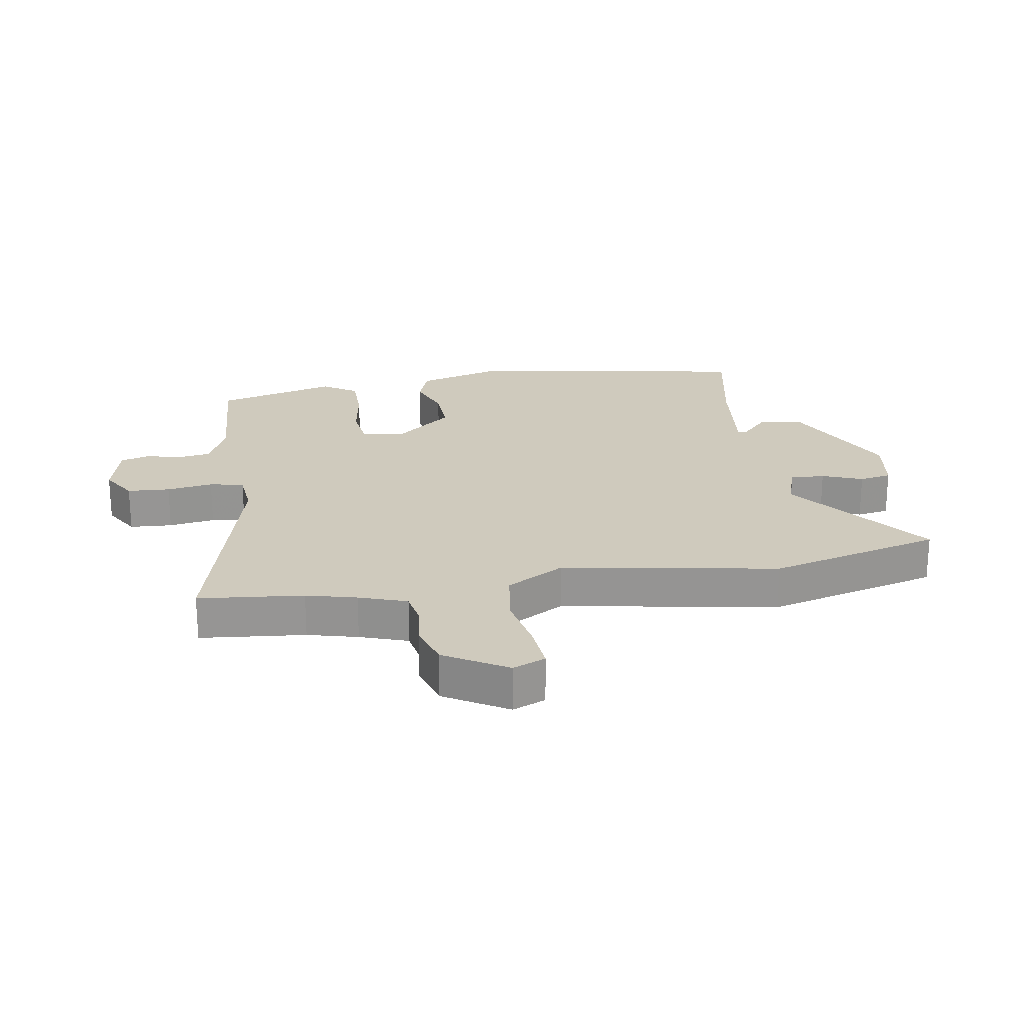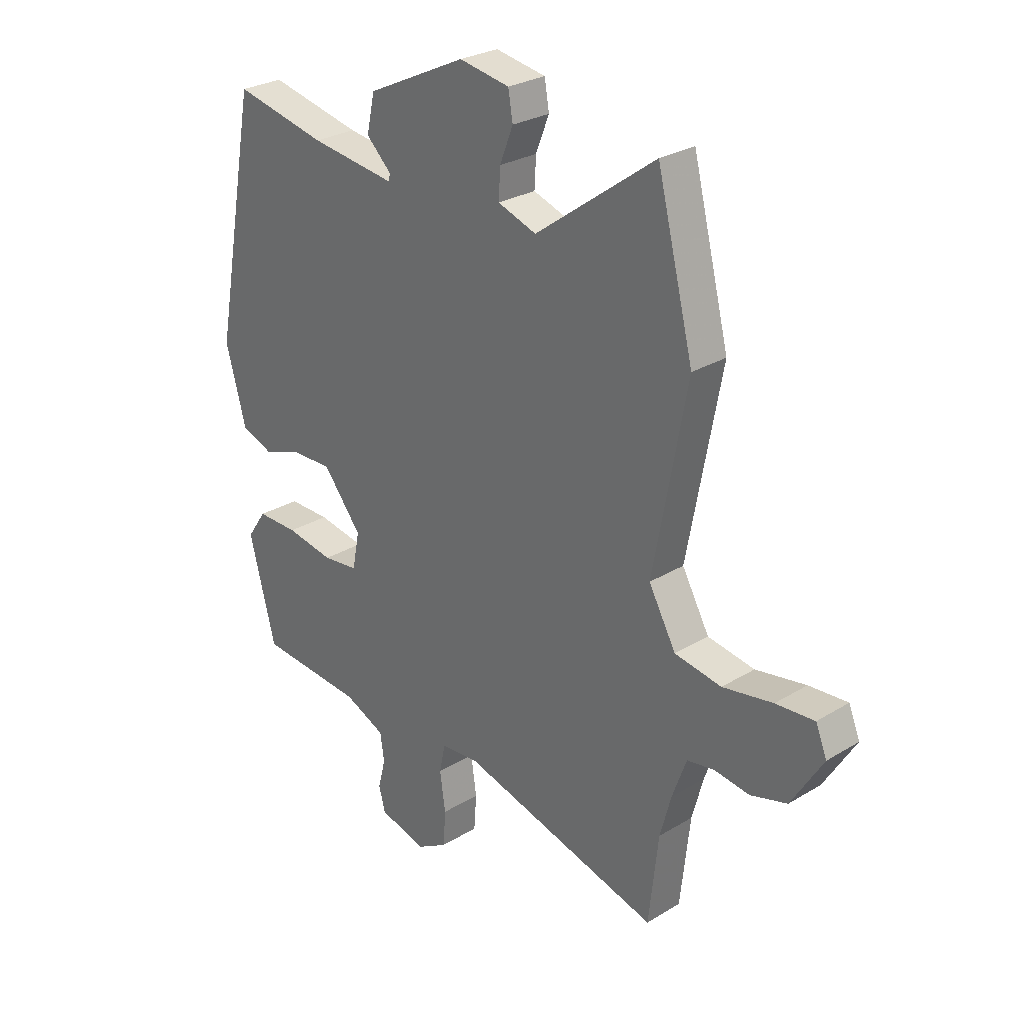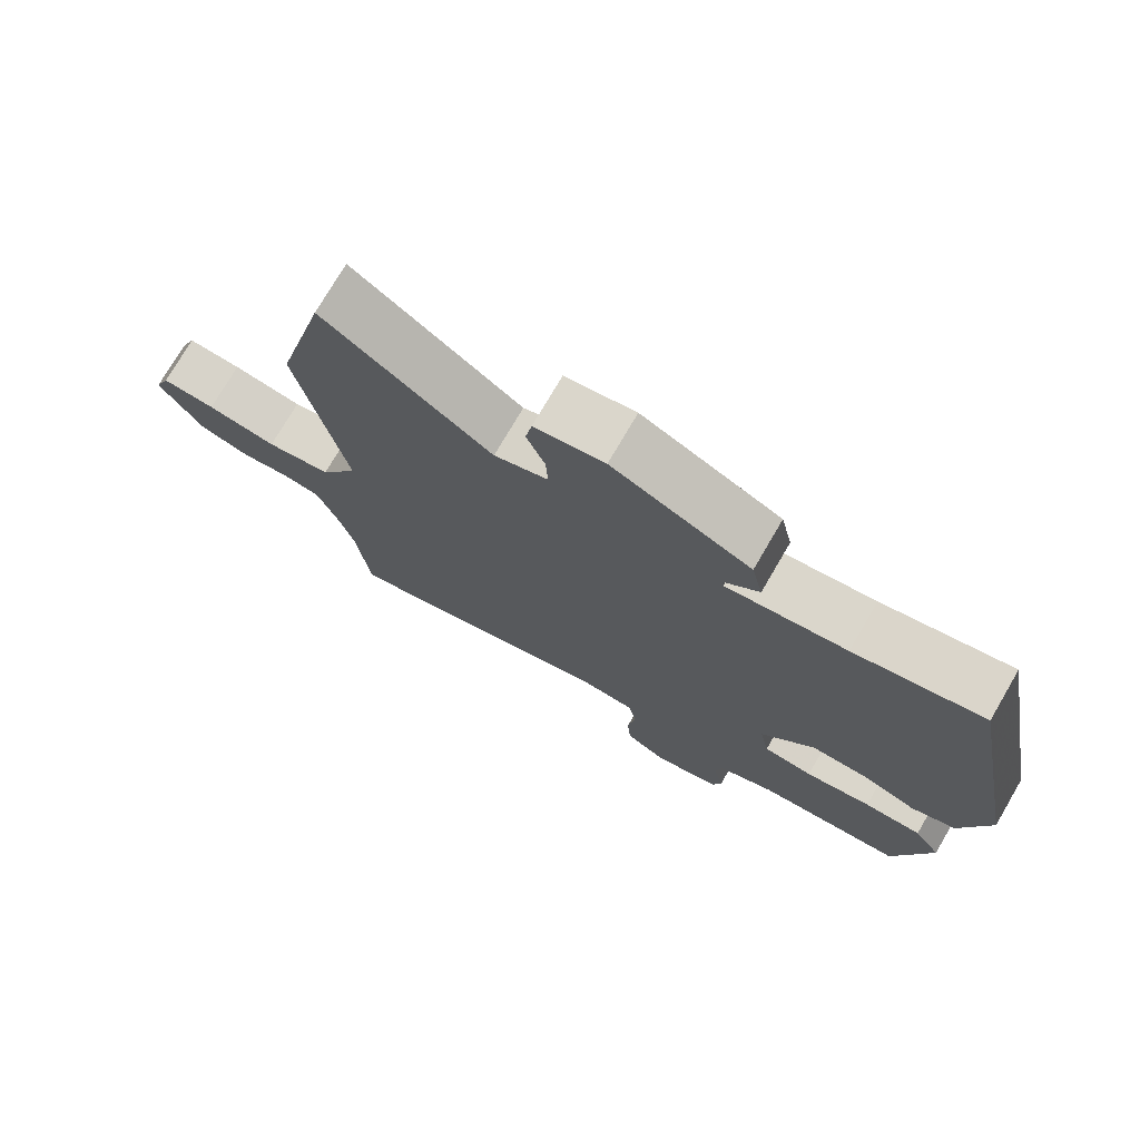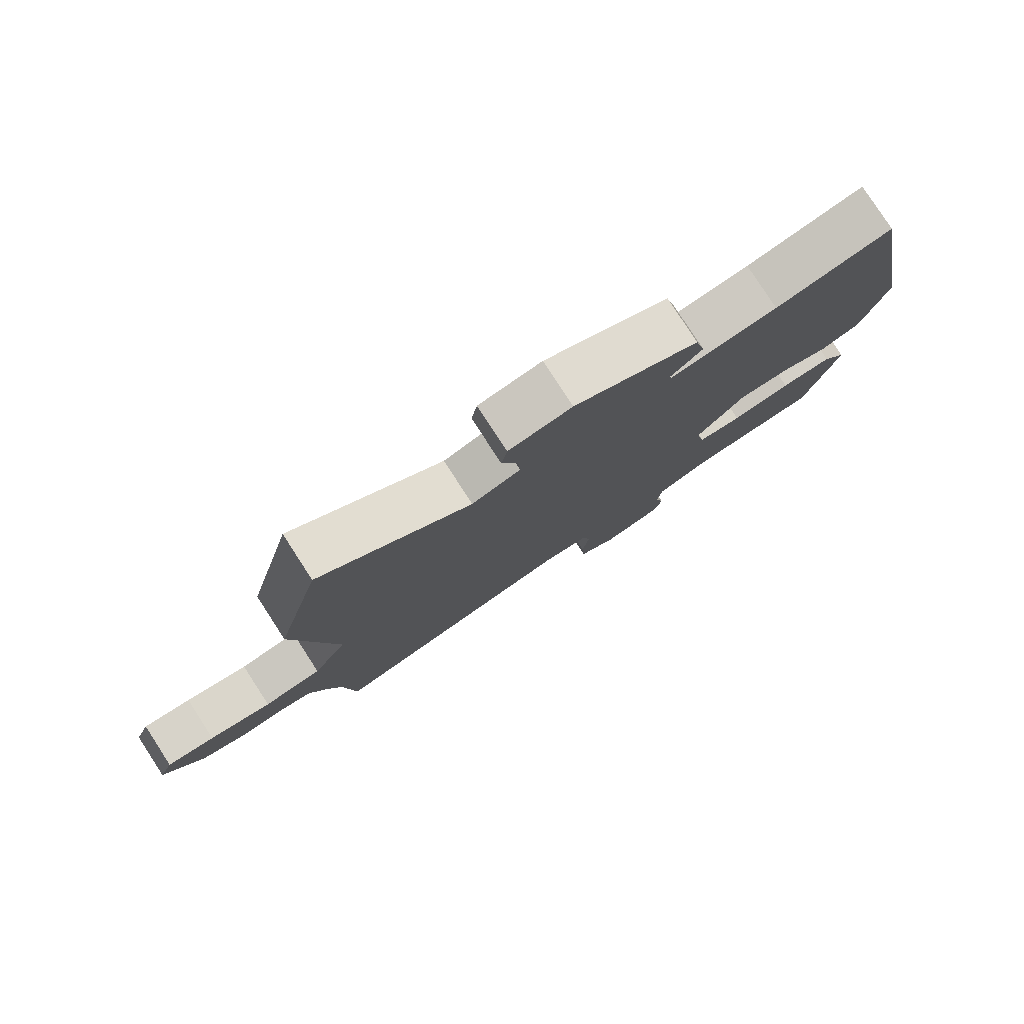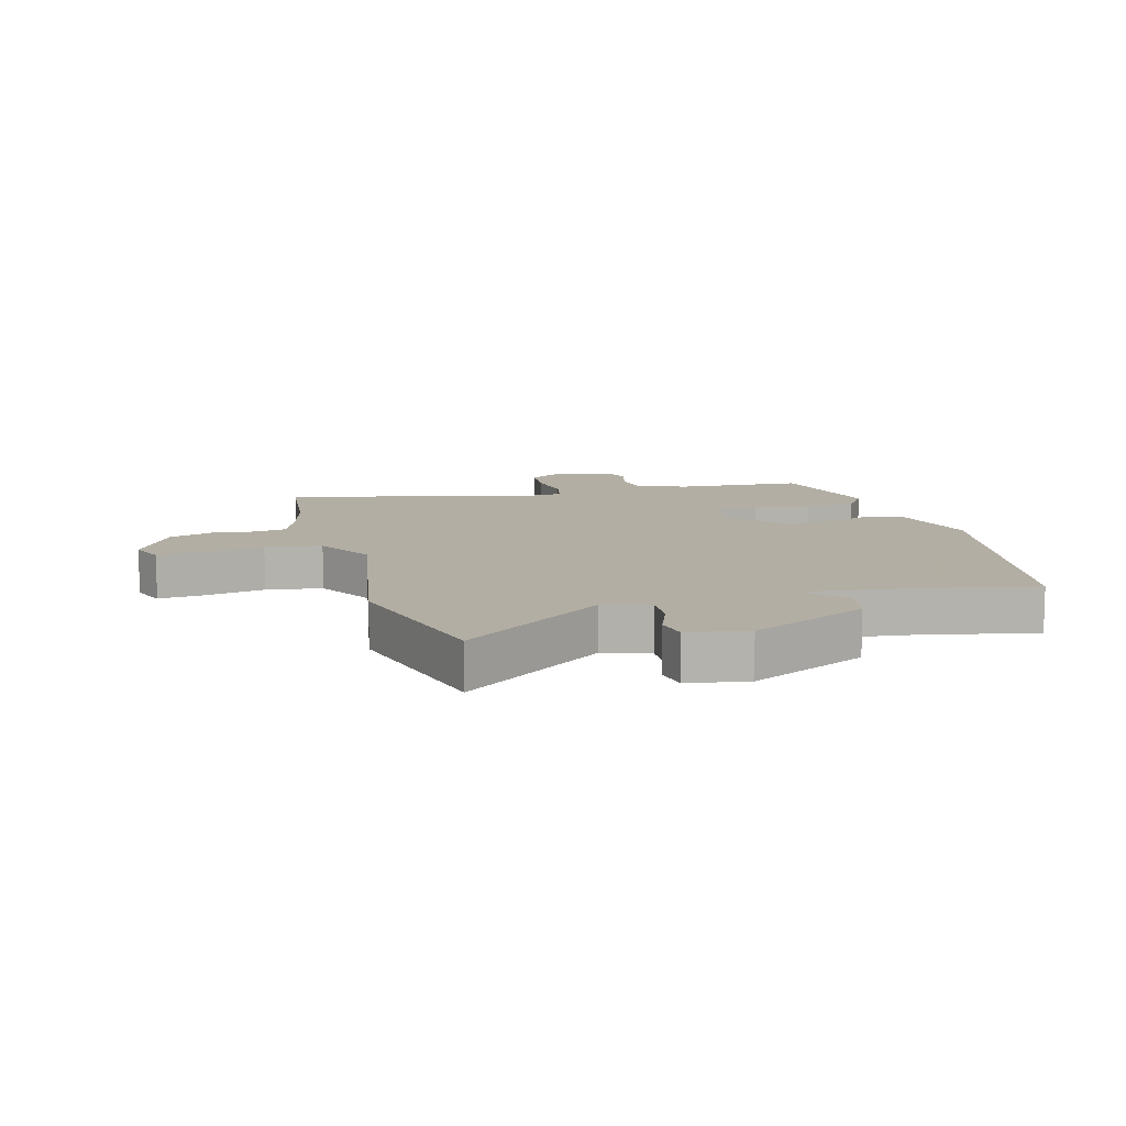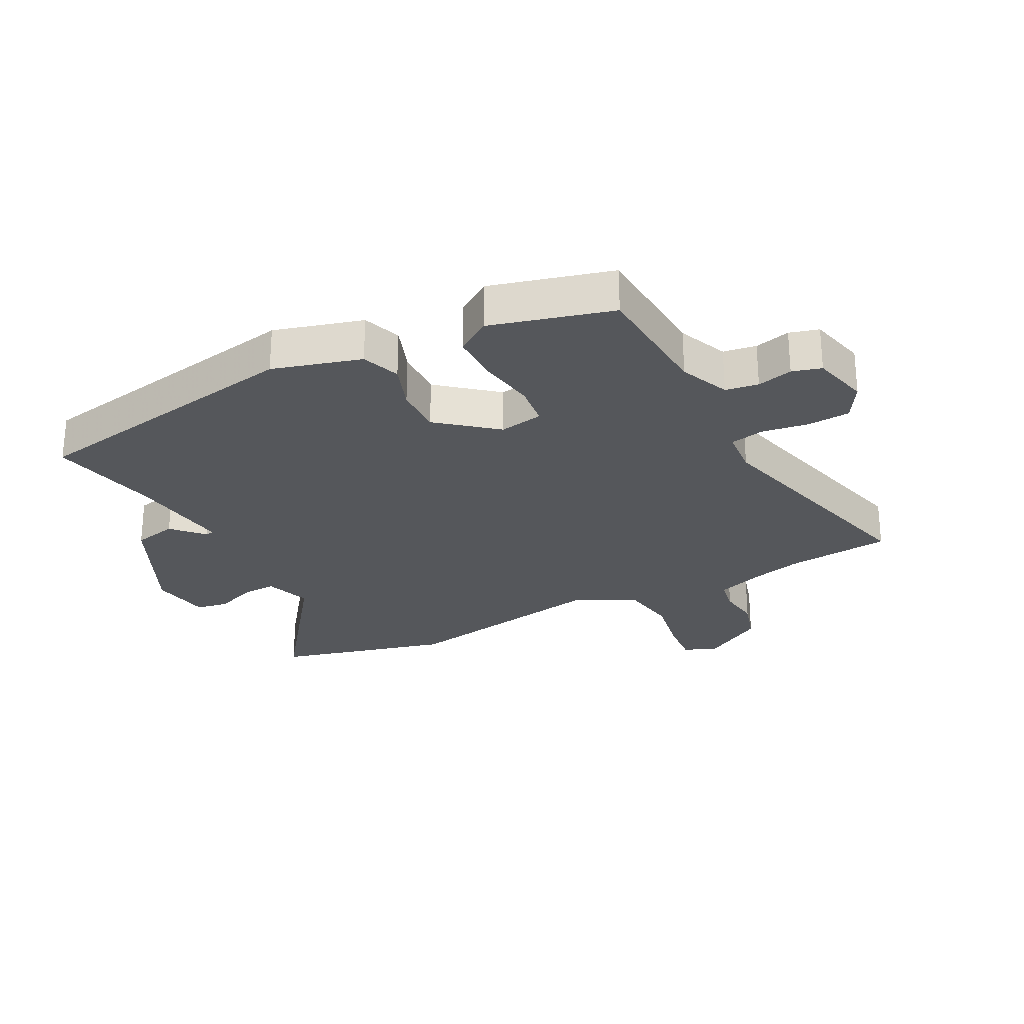
<metadata>
{"format":"obj","ext":"obj","renderer":"f3d","projection":"perspective","resolution":1024,"background":"white","views":[{"elev":22.8,"azim":-99.9,"up":"+Y"},{"elev":27.6,"azim":-132.9,"up":"+Z"},{"elev":75.1,"azim":30.3,"up":"+Z"},{"elev":79.9,"azim":-33.0,"up":"+Z"},{"elev":10.9,"azim":-15.7,"up":"+Y"},{"elev":-26.6,"azim":117.0,"up":"+Y"}]}
</metadata>
<code>
v -0.538 0.07 0.349
v -0.466 0.07 0.634
v -0.23 0.07 0.461
v -0.154 0.07 0.487
v -0.157 0.07 0.544
v -0.183 0.07 0.61
v -0.174 0.07 0.663
v -0.075 0.07 0.68
v 0.12 0.07 0.587
v 0.136 0.07 0.515
v 0.087 0.07 0.468
v 0.089 0.07 0.454
v 0.258 0.07 0.476
v 0.44 0.07 0.515
v 0.527 0.07 0.05
v 0.487 0.07 -0.095
v 0.424 0.07 -0.118
v 0.348 0.07 -0.091
v 0.267 0.07 -0.089
v 0.191 0.07 -0.183
v 0.205 0.07 -0.255
v 0.275 0.07 -0.263
v 0.369 0.07 -0.247
v 0.451 0.07 -0.247
v 0.489 0.07 -0.303
v 0.437 0.07 -0.502
v 0.229 0.07 -0.517
v 0.148 0.07 -0.552
v 0.14 0.07 -0.606
v 0.155 0.07 -0.664
v 0.142 0.07 -0.712
v 0.048 0.07 -0.736
v -0.012 0.07 -0.701
v -0.017 0.07 -0.631
v -0.006 0.07 -0.555
v -0.018 0.07 -0.499
v -0.094 0.07 -0.493
v -0.489 0.07 -0.599
v -0.508 0.07 -0.427
v -0.53 0.07 -0.345
v -0.558 0.07 -0.267
v -0.612 0.07 -0.258
v -0.681 0.07 -0.267
v -0.753 0.07 -0.246
v -0.815 0.07 -0.144
v -0.793 0.07 -0.09
v -0.717 0.07 -0.096
v -0.618 0.07 -0.114
v -0.526 0.07 -0.099
v -0.472 0.07 -0.003
v -0.538 0 0.349
v -0.466 0 0.634
v -0.23 0 0.461
v -0.154 0 0.487
v -0.157 0 0.544
v -0.183 0 0.61
v -0.174 0 0.663
v -0.075 0 0.68
v 0.12 0 0.587
v 0.136 0 0.515
v 0.087 0 0.468
v 0.089 0 0.454
v 0.258 0 0.476
v 0.44 0 0.515
v 0.527 0 0.05
v 0.487 0 -0.095
v 0.424 0 -0.118
v 0.348 0 -0.091
v 0.267 0 -0.089
v 0.191 0 -0.183
v 0.205 0 -0.255
v 0.275 0 -0.263
v 0.369 0 -0.247
v 0.451 0 -0.247
v 0.489 0 -0.303
v 0.437 0 -0.502
v 0.229 0 -0.517
v 0.148 0 -0.552
v 0.14 0 -0.606
v 0.155 0 -0.664
v 0.142 0 -0.712
v 0.048 0 -0.736
v -0.012 0 -0.701
v -0.017 0 -0.631
v -0.006 0 -0.555
v -0.018 0 -0.499
v -0.094 0 -0.493
v -0.489 0 -0.599
v -0.508 0 -0.427
v -0.53 0 -0.345
v -0.558 0 -0.267
v -0.612 0 -0.258
v -0.681 0 -0.267
v -0.753 0 -0.246
v -0.815 0 -0.144
v -0.793 0 -0.09
v -0.717 0 -0.096
v -0.618 0 -0.114
v -0.526 0 -0.099
v -0.472 0 -0.003
f 46 47 48
f 45 46 48
f 44 45 48
f 43 44 48
f 42 43 48
f 41 42 48 49
f 40 41 49 50
f 37 38 39
f 39 40 50
f 37 39 50
f 36 37 50
f 33 34 35
f 32 33 35
f 31 32 35
f 30 31 35
f 29 30 35
f 28 29 35 36
f 1 2 3
f 50 1 3
f 36 50 3
f 28 36 3
f 27 28 3
f 25 26 27
f 24 25 27
f 23 24 27
f 22 23 27
f 16 17 18
f 15 16 18
f 14 15 18
f 13 14 18
f 12 13 18 19
f 9 10 11
f 8 9 11
f 7 8 11
f 6 7 11
f 5 6 11
f 4 5 11 12
f 12 19 20
f 4 12 20
f 3 4 20
f 21 22 27
f 3 20 21 27
f 98 97 96
f 98 96 95
f 98 95 94
f 98 94 93
f 98 93 92
f 99 98 92 91
f 100 99 91 90
f 89 88 87
f 100 90 89
f 100 89 87
f 100 87 86
f 85 84 83
f 85 83 82
f 85 82 81
f 85 81 80
f 85 80 79
f 86 85 79 78
f 53 52 51
f 53 51 100
f 53 100 86
f 53 86 78
f 53 78 77
f 77 76 75
f 77 75 74
f 77 74 73
f 77 73 72
f 68 67 66
f 68 66 65
f 68 65 64
f 68 64 63
f 69 68 63 62
f 61 60 59
f 61 59 58
f 61 58 57
f 61 57 56
f 61 56 55
f 62 61 55 54
f 70 69 62
f 70 62 54
f 70 54 53
f 77 72 71
f 77 71 70 53
f 1 51 52 2
f 2 52 53 3
f 3 53 54 4
f 4 54 55 5
f 5 55 56 6
f 6 56 57 7
f 7 57 58 8
f 8 58 59 9
f 9 59 60 10
f 10 60 61 11
f 11 61 62 12
f 12 62 63 13
f 13 63 64 14
f 14 64 65 15
f 15 65 66 16
f 16 66 67 17
f 17 67 68 18
f 18 68 69 19
f 19 69 70 20
f 20 70 71 21
f 21 71 72 22
f 22 72 73 23
f 23 73 74 24
f 24 74 75 25
f 25 75 76 26
f 26 76 77 27
f 27 77 78 28
f 28 78 79 29
f 29 79 80 30
f 30 80 81 31
f 31 81 82 32
f 32 82 83 33
f 33 83 84 34
f 34 84 85 35
f 35 85 86 36
f 36 86 87 37
f 37 87 88 38
f 38 88 89 39
f 39 89 90 40
f 40 90 91 41
f 41 91 92 42
f 42 92 93 43
f 43 93 94 44
f 44 94 95 45
f 45 95 96 46
f 46 96 97 47
f 47 97 98 48
f 48 98 99 49
f 49 99 100 50
f 50 100 51 1

</code>
